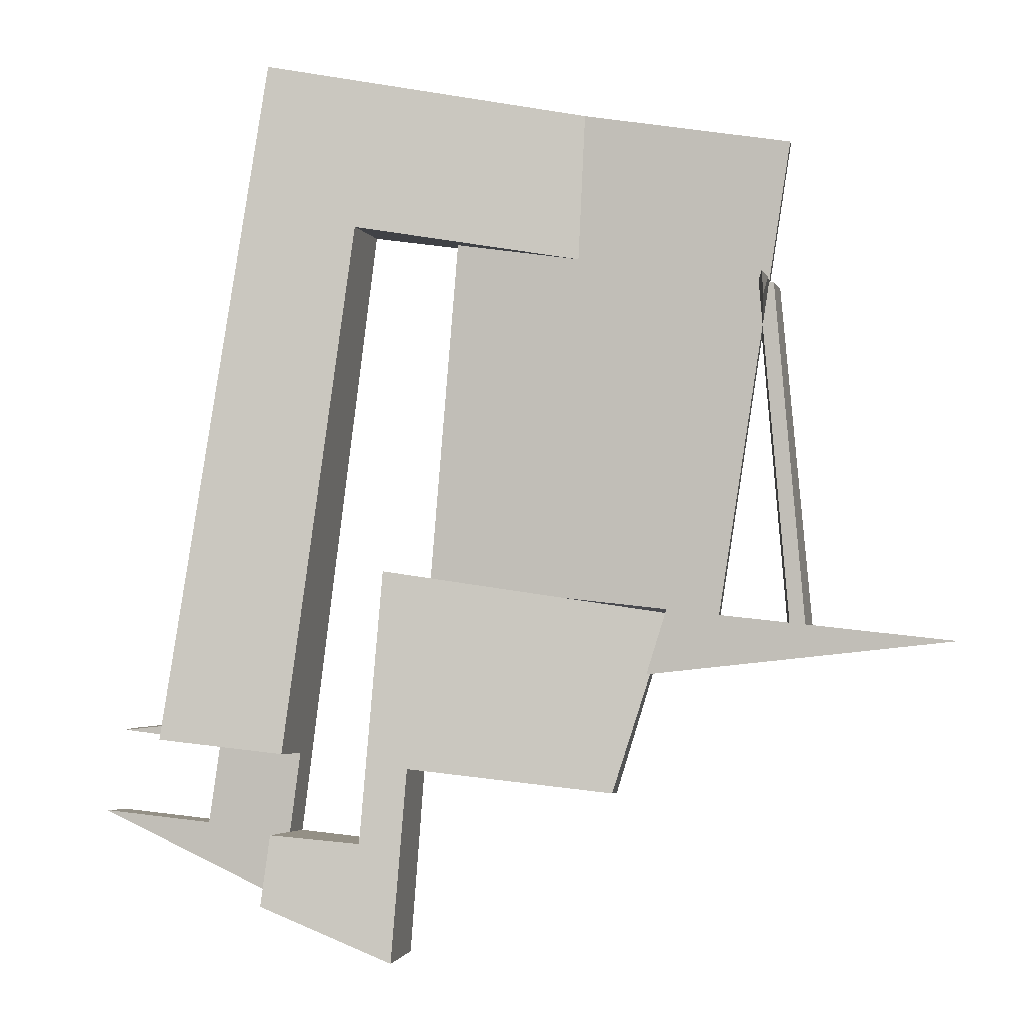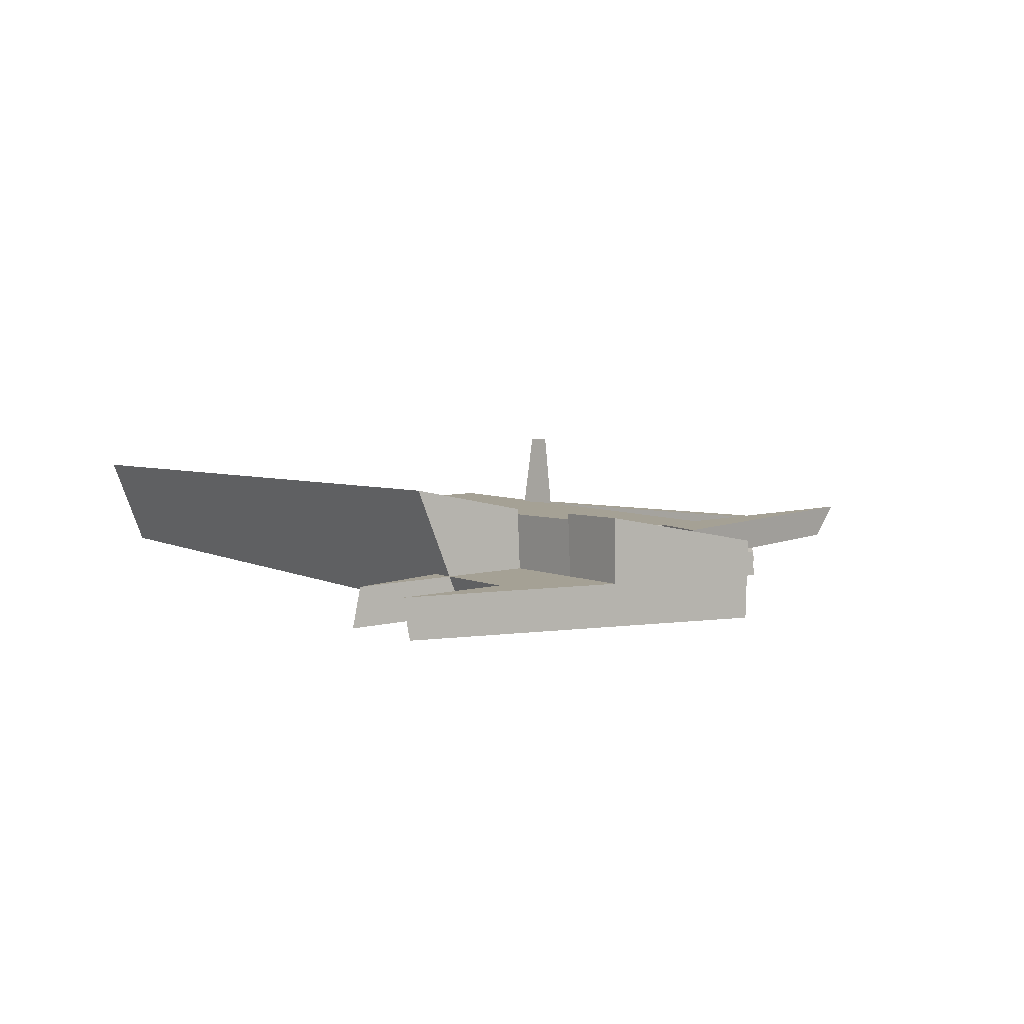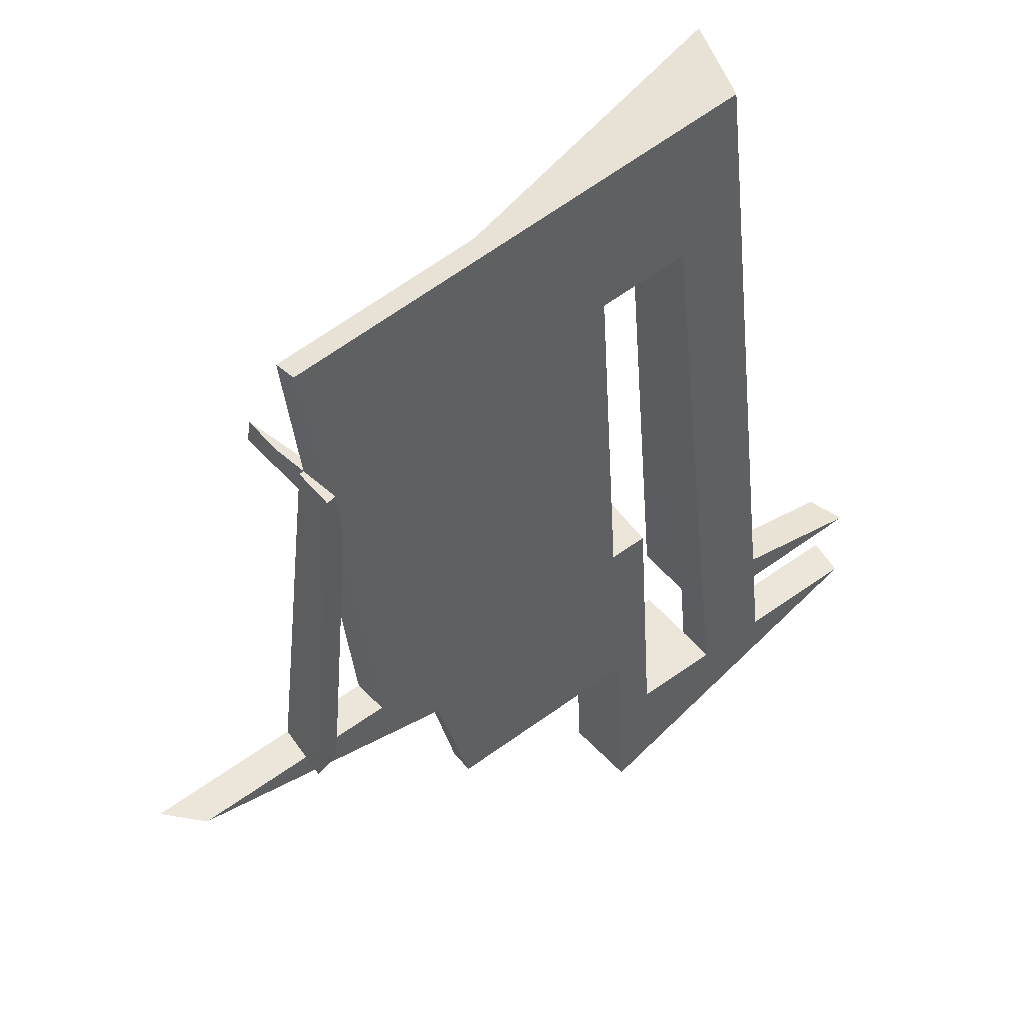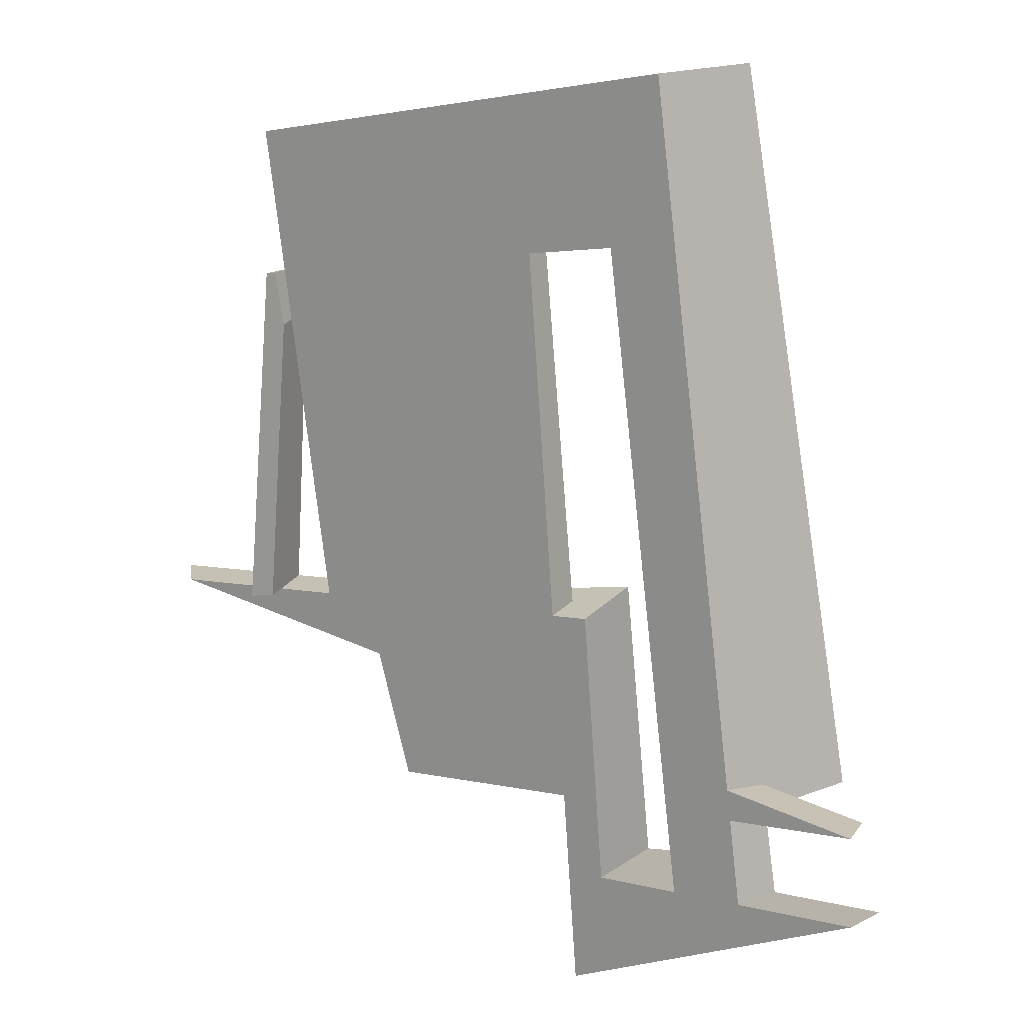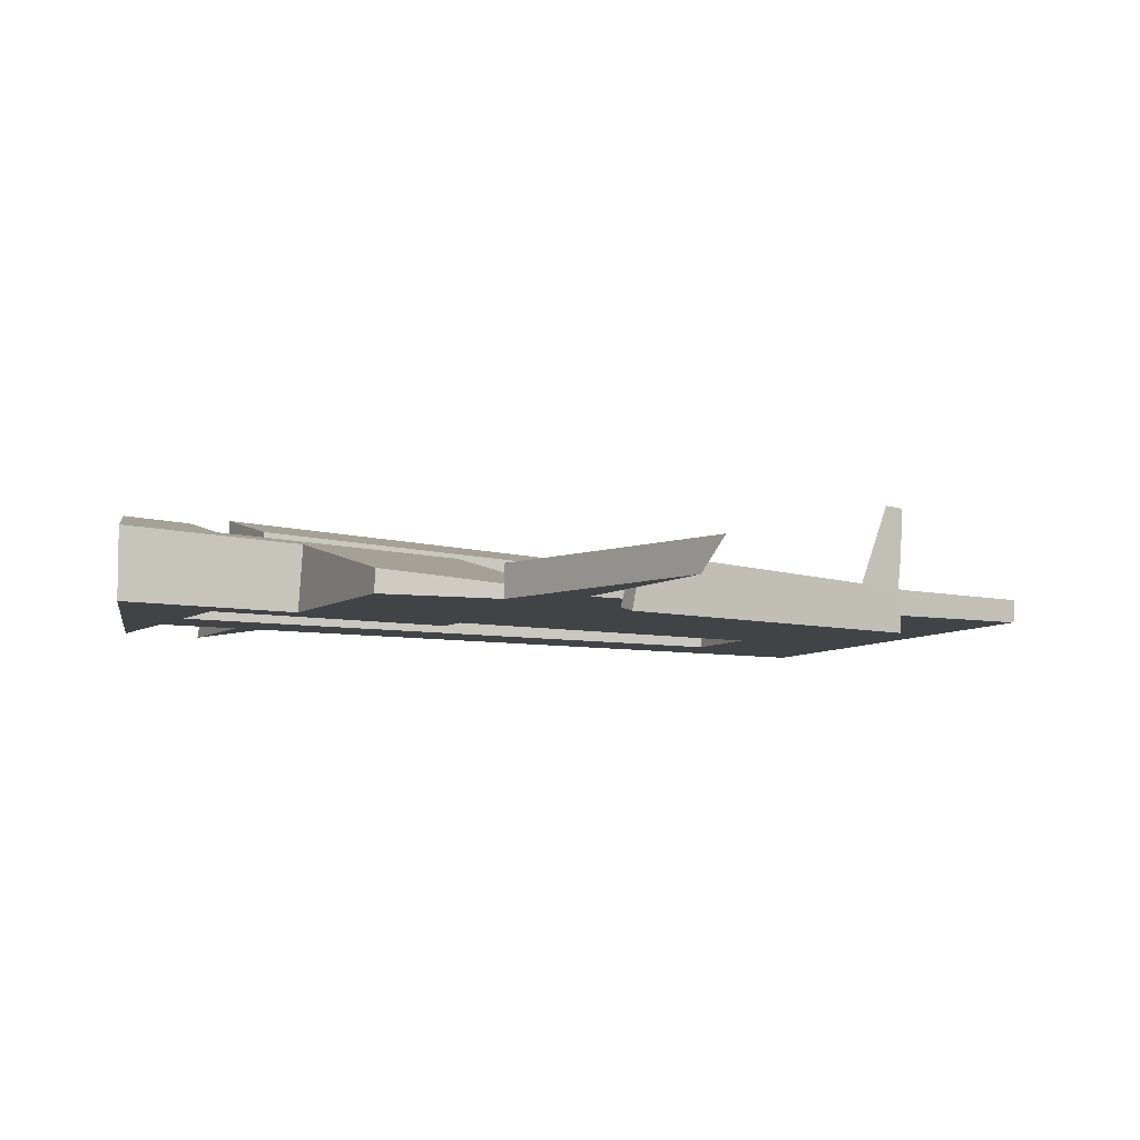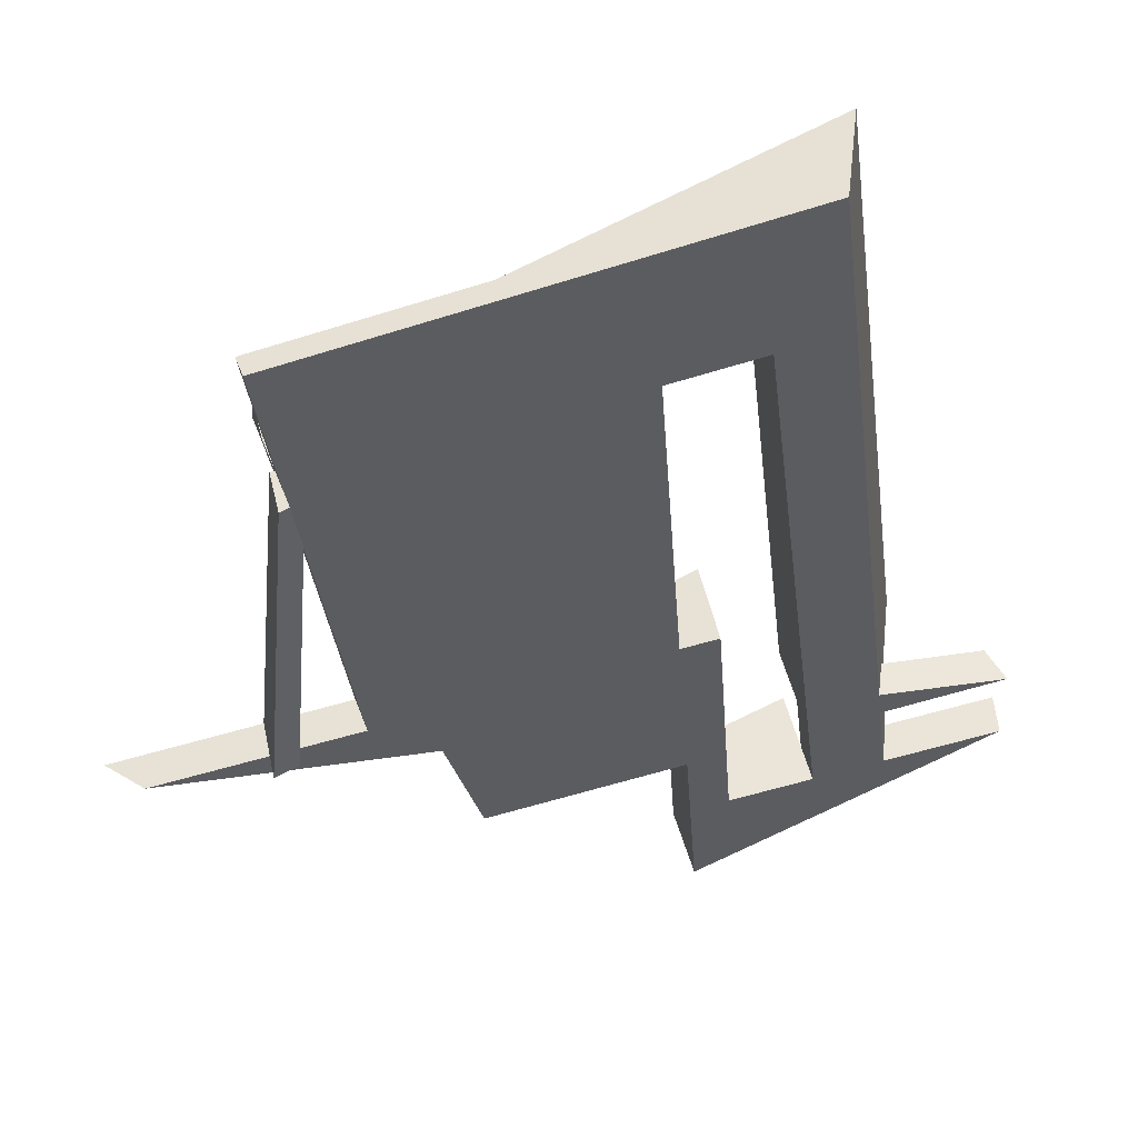
<metadata>
{"format":"obj","ext":"obj","renderer":"f3d","projection":"perspective","resolution":1024,"background":"white","views":[{"elev":-0.9,"azim":14.2,"up":"+Y"},{"elev":7.7,"azim":-44.0,"up":"+Z"},{"elev":44.7,"azim":142.8,"up":"+Y"},{"elev":14.3,"azim":-141.6,"up":"+Y"},{"elev":-7.0,"azim":56.9,"up":"+Z"},{"elev":49.1,"azim":166.2,"up":"+Y"}]}
</metadata>
<code>
v -85.7 -21.28 1.71
v 0.9867 -30.09 1.346
v 10.18 31.02 0.7484
v -69.94 -22.88 1.644
v -64 52.58 0.9342
v -76.03 54.31 0.9802
v 9.201 42.05 0.6541
v 0.9867 -30.09 1.346
v 10.18 31.02 0.7484
v 11.79 41.68 0.6442
v -0.4832 -39.86 1.441
v 16.29 71.61 0.3517
v -85.7 -21.28 1.71
v -76.03 54.31 0.9802
v -76.03 54.31 0.9802
v -94.67 -91.33 2.387
v -71.96 86.09 0.6733
v -92.87 -77.29 2.251
v 11.08 32.64 6.444
v 11.08 32.64 6.444
v 2.002 -28.67 8.369
v 12.43 41.79 6.157
v 0.3601 -39.76 8.717
v -94.67 -91.33 11.21
v 16.83 71.52 5.224
v -76 54.52 6.664
v -71.96 86.09 5.679
v -92.81 -76.81 10.76
v -90.59 -59.51 10.22
v 0.9867 -30.09 1.346
v 16.9 -30.19 8.265
v 16.9 -30.19 8.265
v 15.76 -31.59 1.283
v -69.94 -22.88 1.644
v -103.7 -17.86 9.106
v -101.1 -19.72 1.775
v -9.283 -27.51 8.448
v -61.61 -23.73 1.609
v 2.002 -28.67 8.369
v -85.5 -19.72 8.979
v -69.75 -21.33 8.869
v 51.79 -33.76 8.022
v 44.94 -34.56 1.161
v 20.23 -30.53 8.242
v 20.38 -32.06 1.264
v -61.34 -22.19 8.811
v 2.002 -28.67 8.369
v -31.82 -25.21 8.605
v -85.18 -17.17 20.87
v 15.76 -31.59 1.283
v 10.18 31.02 0.7484
v 6.425 73.23 0.3877
v 16.9 -30.19 8.265
v 15.76 -31.59 1.283
v 16.32 -37.9 1.337
v 17.61 -37.75 8.484
v 15.18 -32.29 -2.203
v 9.715 30.17 -2.23
v 10.2 42.11 6.17
v 7.327 73.08 5.273
v 13.81 37.59 23.84
v 11.08 32.64 6.444
v -69.94 -22.88 1.644
v -64 52.58 0.9342
v -61.49 84.37 0.6352
v -74.34 -78.88 2.171
v -75.9 -99.64 11.27
v -75.97 -99.6 2.366
v -69.75 -21.33 8.869
v -69.54 -19.53 17.28
v -74.24 -78.41 10.62
v -63.93 52.78 6.595
v -61.45 84.37 5.625
v 11.79 41.68 0.6442
v 12.43 41.79 6.157
v -91.15 56.49 1.038
v -93.29 57.01 6.763
v -55.87 51.41 0.9031
v 13.44 41.44 0.6378
v 13.43 41.65 6.152
v 10.2 42.11 6.17
v 10.2 42.11 6.17
v 13.36 42.3 23.66
v 13.4 41.96 14.41
v -76 54.52 6.664
v -55.74 51.6 6.548
v -63.85 53.06 14.44
v -75.95 54.9 17.22
v -28.86 47.73 6.394
v 11.79 41.68 0.6442
v 11.38 41.61 -2.856
v 12.43 41.79 6.157
v 44.94 -34.56 1.161
v 51.79 -33.76 8.022
v -89.41 -50.24 1.99
v -71.93 -48.2 1.882
v -0.4832 -39.86 1.441
v -89.41 -50.24 9.931
v -89.41 -50.24 1.99
v -71.86 -48.19 9.694
v -71.93 -48.2 1.882
v -71.79 -48.18 18.4
v -32.57 -43.6 9.162
v -133.8 -55.42 2.264
v -89.41 -50.24 22.55
v -131.6 -55.16 10.5
v -108.5 -52.47 10.19
v -13.54 -41.38 8.905
v 51.79 -33.76 8.022
v 16.32 -37.9 1.337
v 17.61 -37.75 8.484
v -105.3 -52.1 2.088
v -13.47 -41.37 1.521
v 0.3601 -39.76 8.717
v 44.94 -34.56 1.161
v -134.5 -73.72 2.432
v -135.9 -73.11 11.08
v -94.67 -91.33 11.21
v -67.5 -103.4 11.3
v -134.5 -73.72 2.432
v -67.68 -103.3 2.356
v -75.83 -99.67 20.41
v -94.67 -91.33 11.21
v -94.67 -91.33 24.63
v -94.67 -91.33 2.387
v -75.97 -99.6 2.366
v 6.425 73.23 0.3877
v -61.49 84.37 0.6352
v -71.96 86.09 0.6733
v -86.96 88.55 0.728
v 7.327 73.08 5.273
v 16.29 71.61 0.3517
v 16.83 71.52 5.224
v -88.86 88.86 5.766
v -61.39 84.36 13.21
v -71.96 86.09 15.64
v -27.6 78.81 5.452
v 16.29 71.61 0.3517
v 16.83 71.52 5.224
v -109.6 -84.73 2.404
v -105.3 -52.1 2.088
v -101.1 -19.72 1.775
v -91.15 56.49 1.038
v -105.3 -52.1 2.088
v -86.96 88.55 0.728
v -108.5 -75.95 2.319
v -106.2 -58.35 2.149
v -112.8 -83.32 11.15
v -108.5 -52.47 10.19
v -108.5 -52.47 10.19
v -88.86 88.86 5.766
v -115.7 -53.31 28.75
v -109.8 -13.46 26.54
v -111.7 -75.19 10.9
v -109.2 -57.53 10.35
v -112.8 -83.32 11.15
v -109.6 -84.73 2.404
v -86.96 88.55 0.728
v -94.53 89.79 20.82
v -99.17 58.43 22.56
v 20.38 -32.06 1.264
v 13.43 41.65 6.152
v 20.23 -30.53 8.242
v 13.43 41.65 6.152
v 13.44 41.44 0.6378
v 20.88 -37.36 8.44
v 20.88 -37.36 1.309
v 13.36 42.3 23.66
v 13.81 37.59 23.84
v 13.36 42.3 23.66
v 13.4 41.96 14.41
v 10.51 72.56 5.256
v 20.23 -30.53 8.242
v 10.51 72.56 0.3728
v 20.88 -37.36 1.309
v 20.88 -37.36 8.44
v 10.51 72.56 0.3728
v 10.51 72.56 5.256
v 20.48 -33.09 -3.419
v 13.81 37.59 23.84
v 20.38 -32.06 1.264
v 13.46 41.29 -3.335
v 13.4 41.96 14.41
v 12.79 48.36 0.5789
v 13.03 45.83 6.03
v 12.79 48.36 0.5789
v 13.03 45.83 6.03
v 9.715 30.17 -2.23
v -5.737 75.22 0.432
v -9.559 -28.56 3.486
v -5.737 75.22 0.432
v -4.113 43.97 0.705
v 0.0569 -36.27 1.406
v -0.2708 -29.96 1.351
v 9.715 30.17 -2.23
v -27.6 78.81 5.452
v -28.86 47.73 6.394
v 15.18 -32.29 -2.203
v 13.46 41.29 -3.335
v 11.38 41.61 -2.856
v 0.239 -39.77 1.437
v 13.46 41.29 -3.335
v -69.54 -19.53 17.28
v -31.82 -25.21 8.605
v 15.18 -32.29 -2.203
v -74.12 -77.92 19.56
v -33.46 -65.58 9.829
v -94.67 -91.33 24.63
v -75.95 54.9 17.22
v -94.53 89.79 20.82
v -71.96 86.09 15.64
v -116.1 -55.69 28.88
v -115.7 -53.31 28.75
v -109.8 -13.46 26.54
v -94.67 -91.33 24.63
v -89.41 -50.24 22.55
v -71.79 -48.18 18.4
v -75.83 -99.67 20.41
v -67.36 -103.4 18.52
v -0.4645 -39.86 1.602
v -13.5 -41.38 4.671
v -85.18 -17.17 20.87
v -69.54 -19.53 17.28
v 0.239 -39.77 1.437
v -94.53 89.79 20.82
v -92.71 -76.09 23.86
v -90.5 -58.75 22.98
v 20.48 -33.09 -3.419
v -28.86 47.73 6.394
v -63.85 53.06 14.44
v -27.6 78.81 5.452
v -61.39 84.36 13.21
v 11.38 41.61 -2.856
v -31.82 -25.21 8.605
v 20.48 -33.09 -3.419
v -99.17 58.43 22.56
v -75.95 54.9 17.22
v -9.675 -29.01 1.39
v -13.47 -41.37 1.521
v 9.854 34.71 0.7169
v 11.59 40.37 0.657
v -1.677 -2.912 1.115
v 11.98 41.65 0.6434
v 11.99 41.72 2.344
v 10.63 37.42 6.306
v 12.01 42.22 16.2
v 11.98 41.52 -2.994
v 11.99 41.85 6.16
v 12.01 42.22 16.2
v -9.559 -28.56 3.486
v -13.5 -41.38 4.671
v -13.47 -41.37 1.521
v -13.5 -41.38 4.671
v -9.559 -28.56 3.486
v -21.38 -67.03 7.043
v -21.42 -67.34 1.796
v -13.54 -41.38 8.905
v -9.283 -27.51 8.448
v 10.82 37.75 -2.645
v 10.63 37.42 6.306
v 11.98 41.52 -2.994
v 12.86 44.67 6.067
v -9.283 -27.51 8.448
v -13.54 -41.38 8.905
v 11.59 40.37 0.657
v 11.99 41.85 6.16
v 10.82 37.75 -2.645
v 11.99 41.72 2.344
v 12.86 44.67 6.067
v -55.87 51.41 0.9031
v -53.46 83.05 0.6059
v -55.87 51.41 0.9031
v -61.61 -23.73 1.609
v -61.1 -20.8 15.34
v -61.34 -22.19 8.811
v -63.1 -47.17 16.35
v -61.1 -20.8 15.34
v -64.21 -61.9 16.92
v -64.38 -62.29 10.04
v -67.36 -103.4 18.52
v -67.5 -103.4 11.3
v -61.61 -23.73 1.609
v -64.58 -62.76 1.976
v -63.4 -47.2 1.829
v -67.68 -103.3 2.356
v -55.61 51.8 12.54
v -55.74 51.6 6.548
v -53.24 83.02 11.34
v -53.36 83.04 5.584
v -67.36 -103.4 18.52
v -53.46 83.05 0.6059
v -53.24 83.02 11.34
v -55.74 51.6 6.548
v -61.34 -22.19 8.811
v -67.68 -103.3 2.356
v -55.61 51.8 12.54
v -92.71 -76.09 23.86
v -74.12 -77.92 19.56
v -65.49 -78.77 17.57
v -65.87 -79.61 2.134
v -74.34 -78.88 2.171
v -65.49 -78.77 17.57
v -74.12 -77.92 19.56
v -92.87 -77.29 2.251
v -92.81 -76.81 10.76
v -74.34 -78.88 2.171
v -74.24 -78.41 10.62
v -65.87 -79.61 2.134
v -65.66 -79.15 10.56
v -111.7 -75.19 10.9
v -92.81 -76.81 10.76
v -92.71 -76.09 23.86
v -111.7 -75.19 10.9
v -108.5 -75.95 2.319
v -92.87 -77.29 2.251
v -108.5 -75.95 2.319
v -135.9 -73.11 11.08
v -135.9 -73.11 11.08
v -134.5 -73.72 2.432
v -133.8 -55.42 2.264
v -131.6 -55.16 10.5
v -21.42 -67.34 1.796
v -64.58 -62.76 1.976
v -90.5 -58.75 22.98
v -72.79 -60.87 18.9
v -64.21 -61.9 16.92
v -73 -61.87 2.011
v -64.21 -61.9 16.92
v -72.79 -60.87 18.9
v -90.65 -59.99 2.084
v -90.59 -59.51 10.22
v -73 -61.87 2.011
v -72.9 -61.39 10.1
v -64.58 -62.76 1.976
v -64.38 -62.29 10.04
v -90.65 -59.99 2.084
v -90.5 -58.75 22.98
v -90.59 -59.51 10.22
v -106.2 -58.35 2.149
v -109.2 -57.53 10.35
v -21.42 -67.34 1.796
v -21.38 -67.03 7.043
v -131.6 -55.16 10.5
v -21.38 -67.03 7.043
v -33.46 -65.58 9.829
v -116.1 -55.69 28.88
v -109.2 -57.53 10.35
v -116.1 -55.69 28.88
v -106.2 -58.35 2.149
v -133.8 -55.42 2.264
f 9 20 32 33
f 35 36 76 77
f 7 127 191 192
f 97 193 194 238 239
f 74 7 240 241
f 6 5 128 129
f 238 242 192 272 273
f 13 40 98 99
f 8 21 53 54
f 34 41 100 101
f 22 164 165 243 244
f 55 56 166 167
f 16 24 67 68
f 44 45 79 80
f 81 131 196 197
f 168 169 20 245 246
f 200 10 243 247
f 69 203 274 275
f 170 171 22 248 249
f 70 102 276 277
f 27 151 210 211
f 67 218 280 281
f 63 69 275 282
f 52 60 172 174
f 48 103 253 254
f 24 16 140 148
f 17 145 151 27
f 104 106 155 147
f 36 35 107 112
f 39 30 51 62
f 40 13 14 85
f 46 38 78 86
f 31 47 114 111
f 51 188 259 265
f 23 56 55 201 220
f 58 57 179 182 261 267
f 231 189 271 289
f 110 50 2 193 224
f 68 67 281 295
f 71 28 226 206
f 67 24 208 218
f 18 28 71 66
f 72 26 209 230
f 73 27 211 232
f 15 26 72 64
f 17 27 73 65
f 77 76 130 134
f 127 7 74 184 177
f 234 197 293 294
f 79 45 235 202
f 61 84 83
f 88 87 135 136
f 185 178 131 81 266 269
f 90 186 187 262 268
f 135 87 296 292
f 119 121 308 309
f 103 276 328 345
f 310 311 338 340
f 93 161 175
f 94 163 176
f 125 126 301 315
f 124 122 303 312
f 154 146 120 117
f 157 125 315 316
f 95 1 142 141
f 1 6 143 142
f 105 49 153 152
f 29 155 212 227
f 148 140 116 317
f 150 144 350 343
f 156 310 318
f 157 316 319
f 49 88 160 153
f 6 129 158 143
f 88 136 159 160
f 75 19 31 163 162
f 42 43 167 166
f 25 12 174 172
f 50 110 175 161
f 31 111 176 163
f 109 115 181 173
f 62 92 183 180
f 132 177 184
f 133 178 185
f 138 139 187 186
f 192 191 291 272
f 2 194 193
f 194 2 3 240 242
f 9 33 205 195
f 107 35 214 213
f 215 118 305 297
f 219 119 309 299
f 204 263 250
f 37 108 221 190
f 98 40 222 216
f 100 41 223 217
f 72 230 286 287
f 73 232 288 289
f 35 77 236 214
f 40 85 237 222
f 11 220 201
f 54 181 228 198
f 60 52 189 231
f 97 224 193
f 81 197 234 258 260
f 77 134 225 236
f 239 238 273 284
f 3 241 240
f 194 242 238
f 10 244 243
f 82 246 245
f 165 199 247 243
f 59 249 248
f 220 11 252 251
f 114 47 258 257
f 47 19 260 258
f 7 192 242 240
f 23 220 251 264
f 233 90 265 259
f 91 267 261
f 75 269 266
f 92 268 262
f 204 275 274
f 103 48 277 276
f 207 279 278
f 207 255 256 283 279
f 126 285 300 301
f 229 287 286
f 231 289 288
f 4 96 284 273
f 122 290 302 303
f 128 5 272 291
f 64 72 287 270
f 65 73 289 271
f 89 137 292 296
f 301 300 323 327
f 303 302 328 329
f 305 304 330 331
f 307 306 332 333
f 309 308 334 335
f 156 123 311 310
f 316 315 336 339
f 149 321 340
f 298 307 333 325
f 299 309 335 326
f 239 284 323 322
f 284 96 327 323
f 276 102 329 328
f 99 98 331 330
f 101 100 333 332
f 95 141 339 336
f 141 320 339
f 98 216 324 331
f 100 217 325 333
f 113 221 342 341
f 105 152 346 337
f 107 213 348 347
f 253 103 345 344
f 313 314 349 347

</code>
